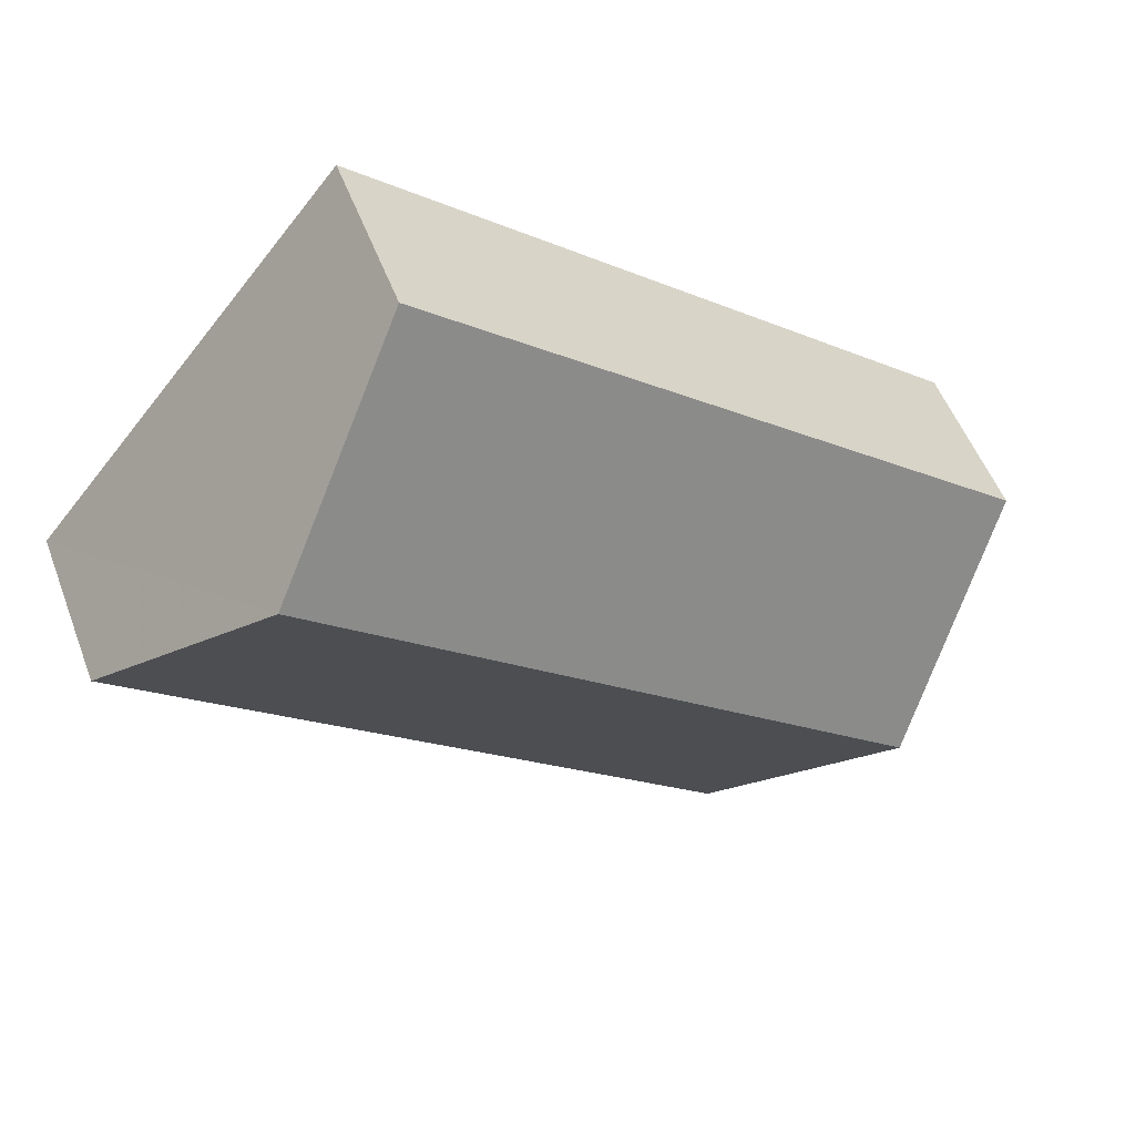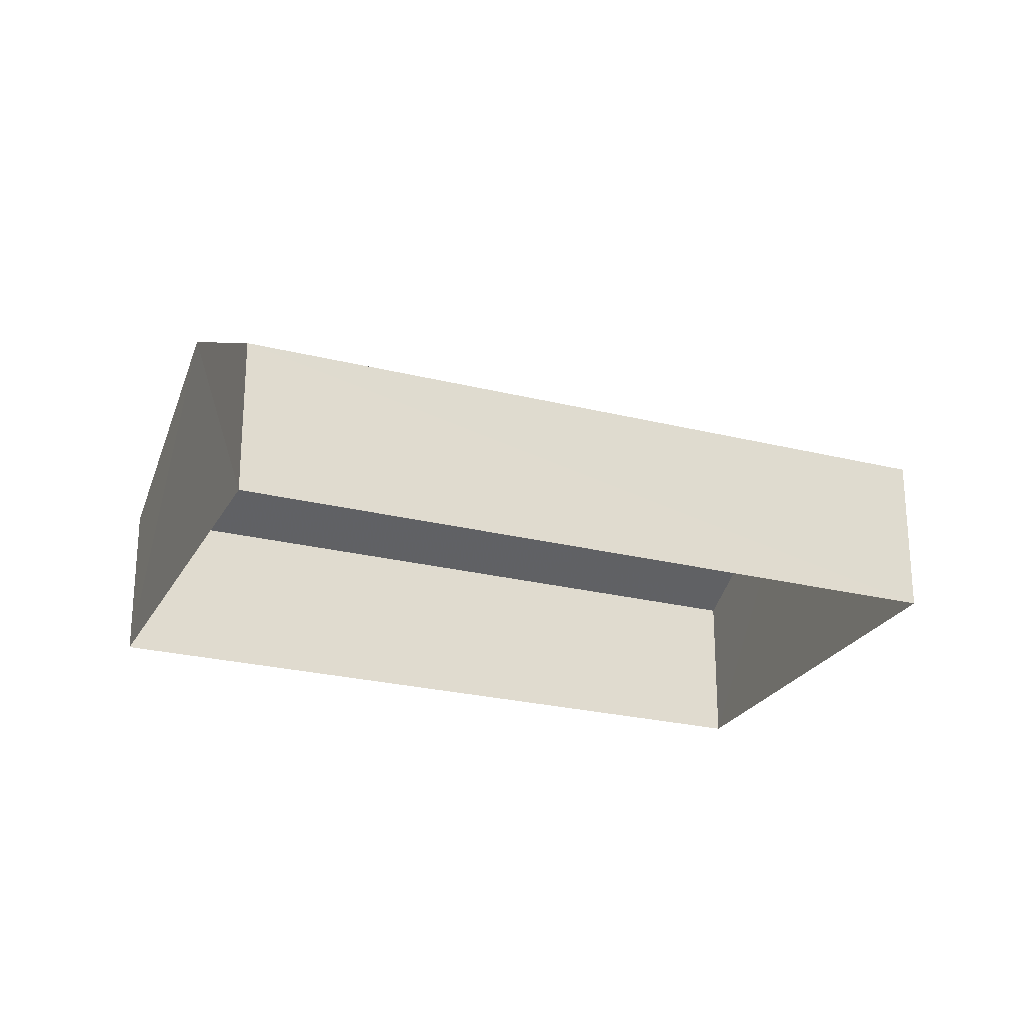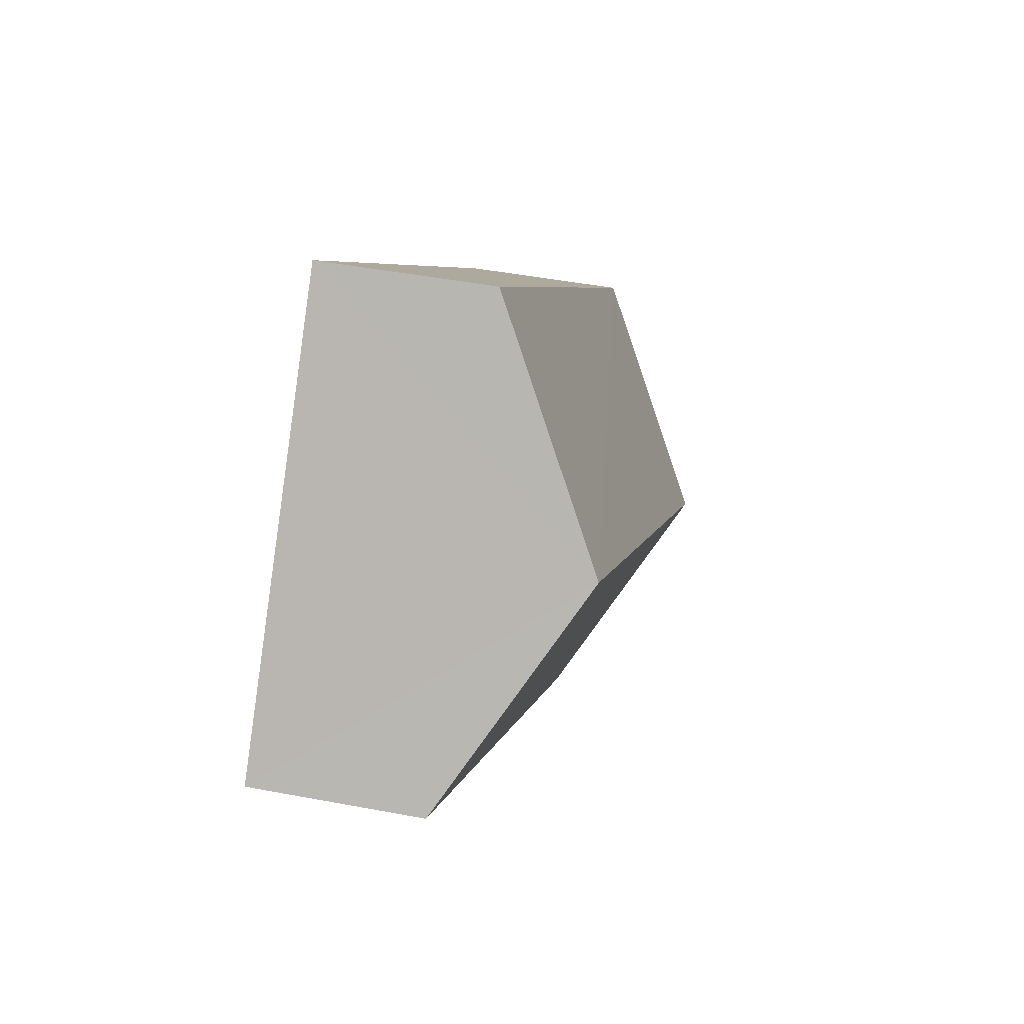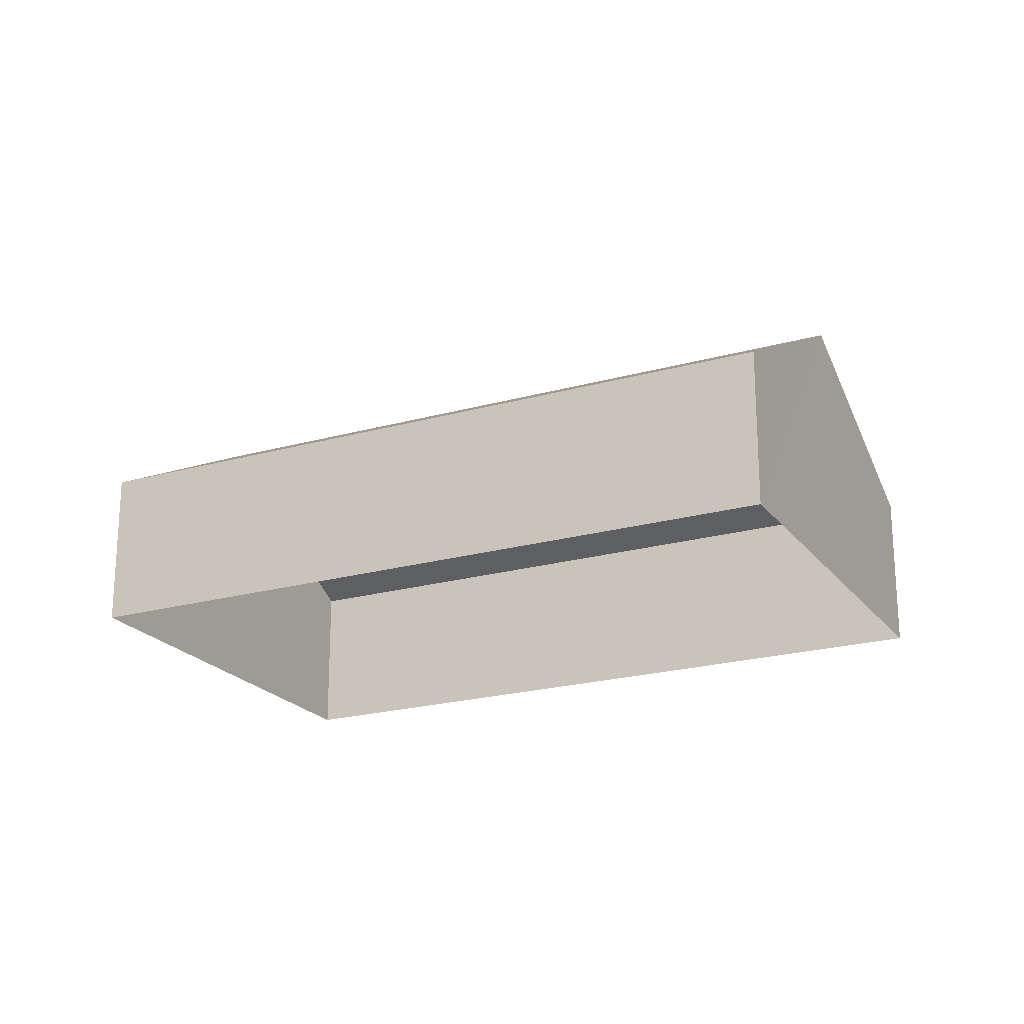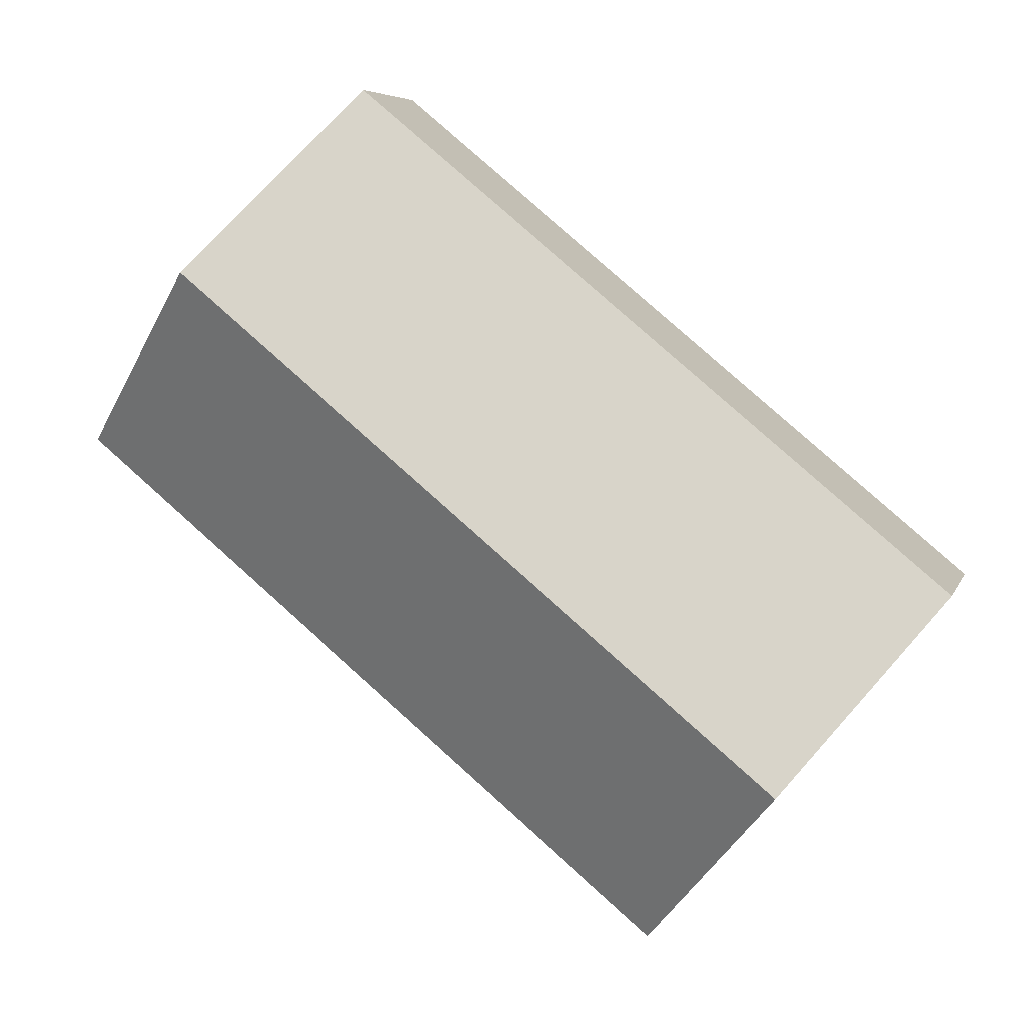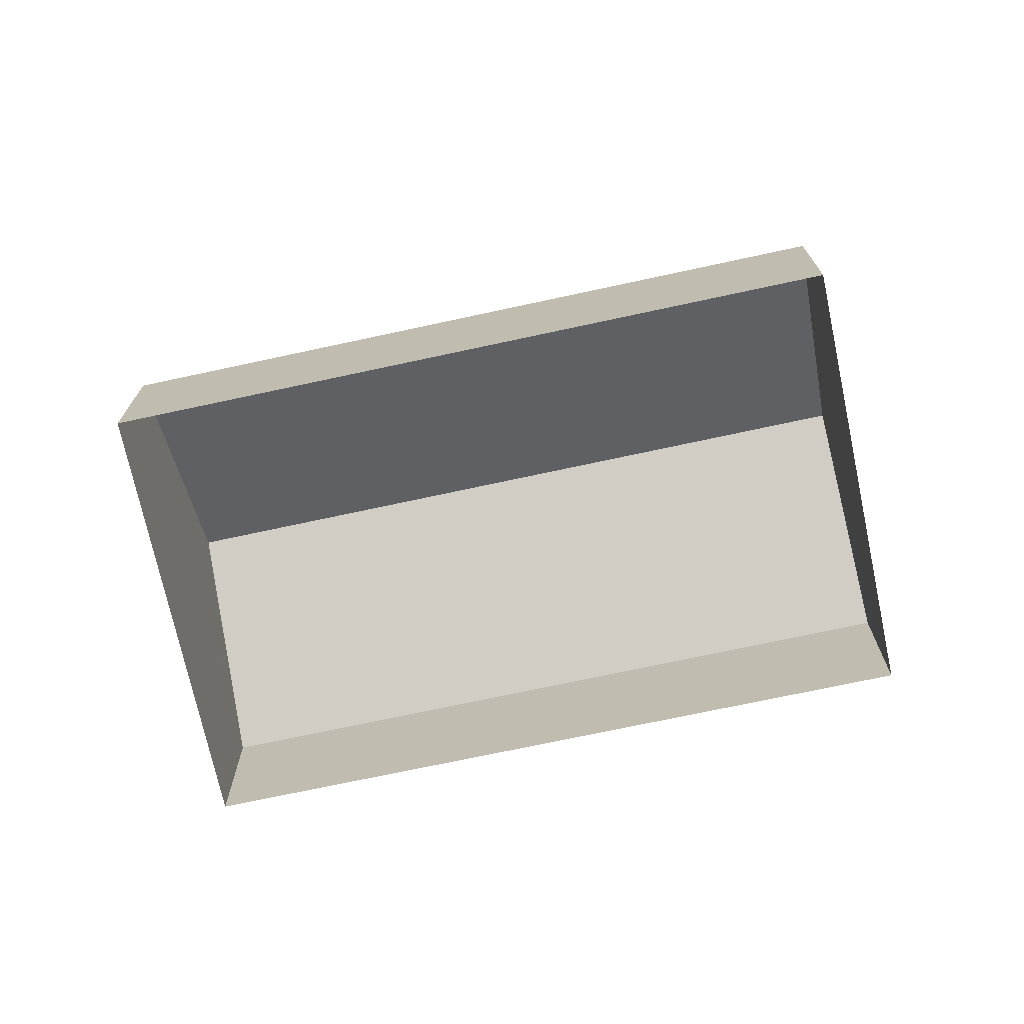
<metadata>
{"format":"obj","ext":"obj","renderer":"f3d","projection":"perspective","resolution":1024,"background":"white","views":[{"elev":51.9,"azim":-20.4,"up":"+Y"},{"elev":-24.6,"azim":-62.1,"up":"+Z"},{"elev":45.6,"azim":-77.5,"up":"+Y"},{"elev":-21.6,"azim":-13.2,"up":"+Z"},{"elev":6.1,"azim":14.9,"up":"+Y"},{"elev":-72.2,"azim":152.5,"up":"+Z"}]}
</metadata>
<code>
v -3.141e+05 3.933e+04 32.3
v -3.141e+05 3.935e+04 32.31
v -3.141e+05 3.934e+04 32.3
v -3.142e+05 3.934e+04 32.31
v -3.141e+05 3.934e+04 36.22
v -3.141e+05 3.935e+04 36.23
v -3.142e+05 3.934e+04 39.1
v -3.141e+05 3.933e+04 39.09
v -3.141e+05 3.933e+04 36.22
v -3.142e+05 3.934e+04 36.23
f 1 2 3
f 1 4 2
f 5 6 7
f 8 5 7
f 7 9 8
f 7 10 9
f 6 3 2
f 6 5 3
f 10 4 1
f 9 10 1
f 9 1 8
f 1 3 8
f 3 5 8
f 6 2 7
f 2 4 7
f 4 10 7

</code>
